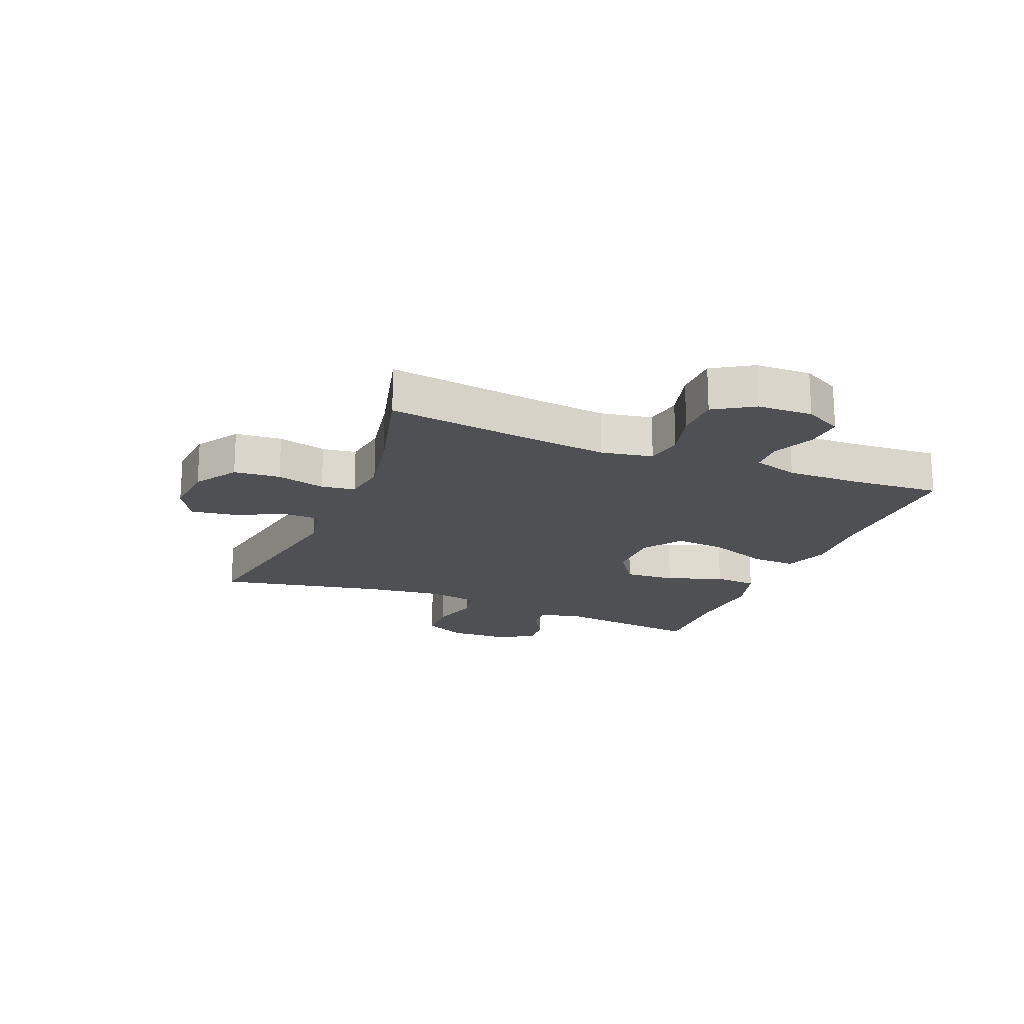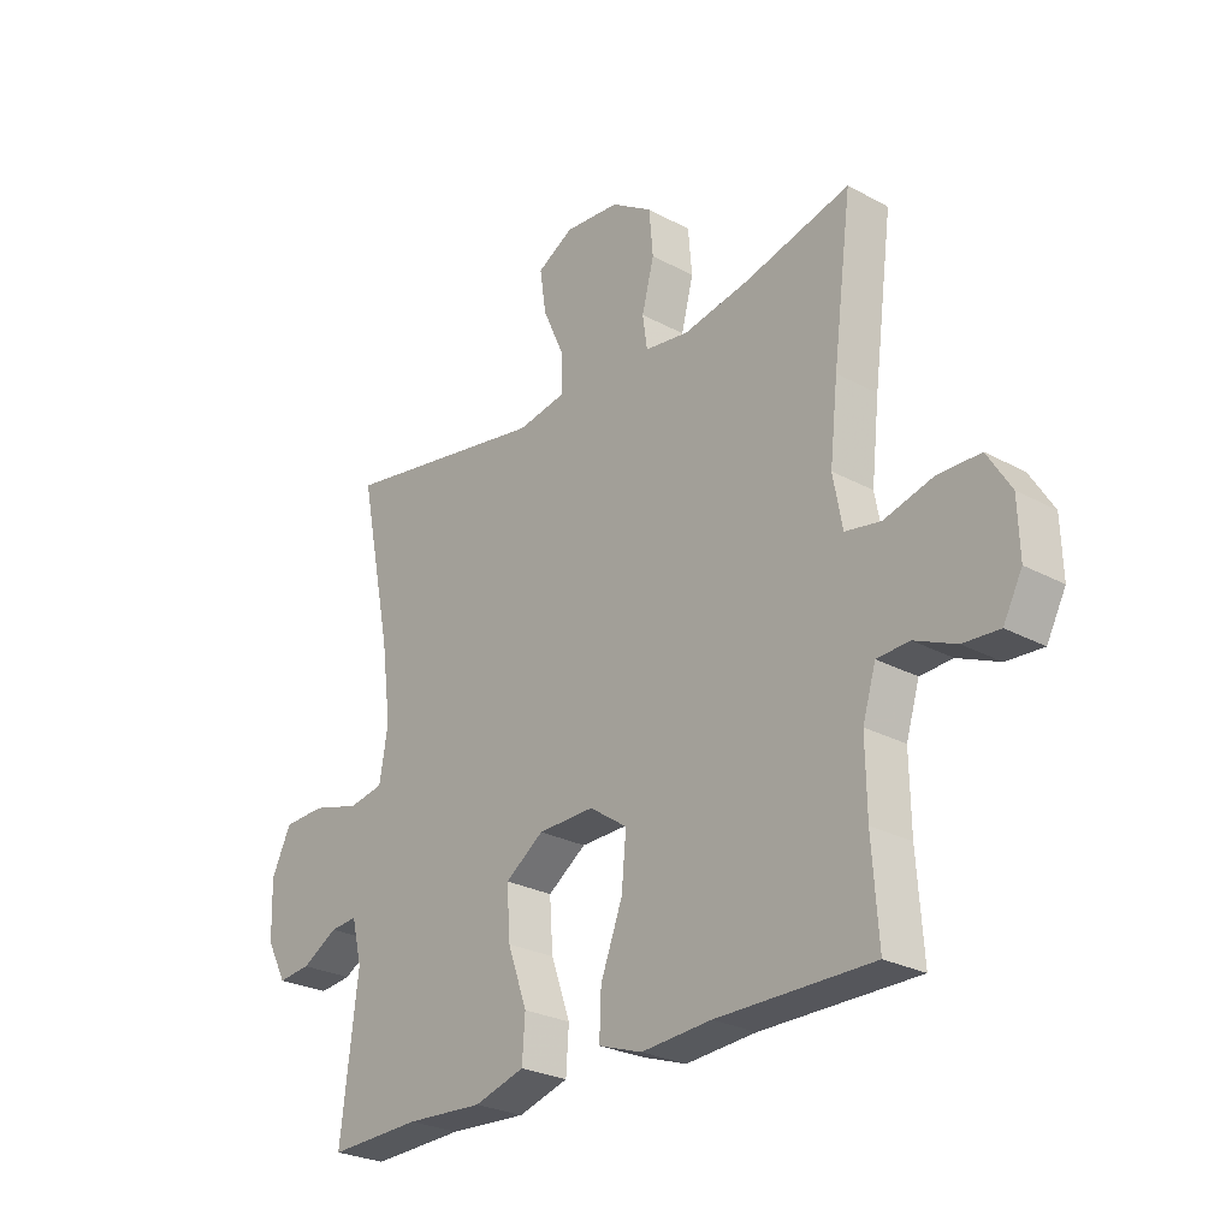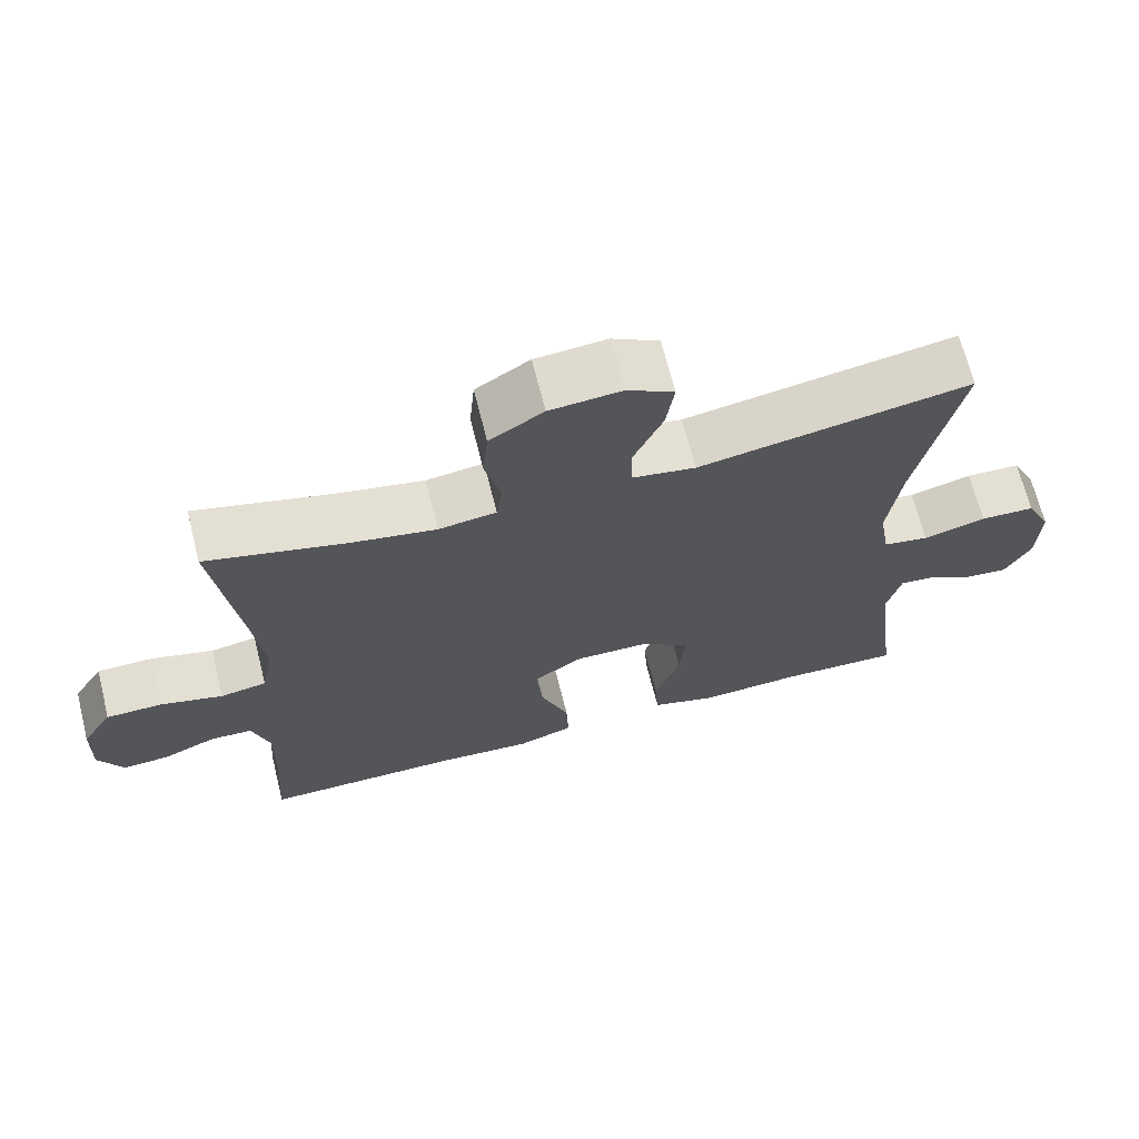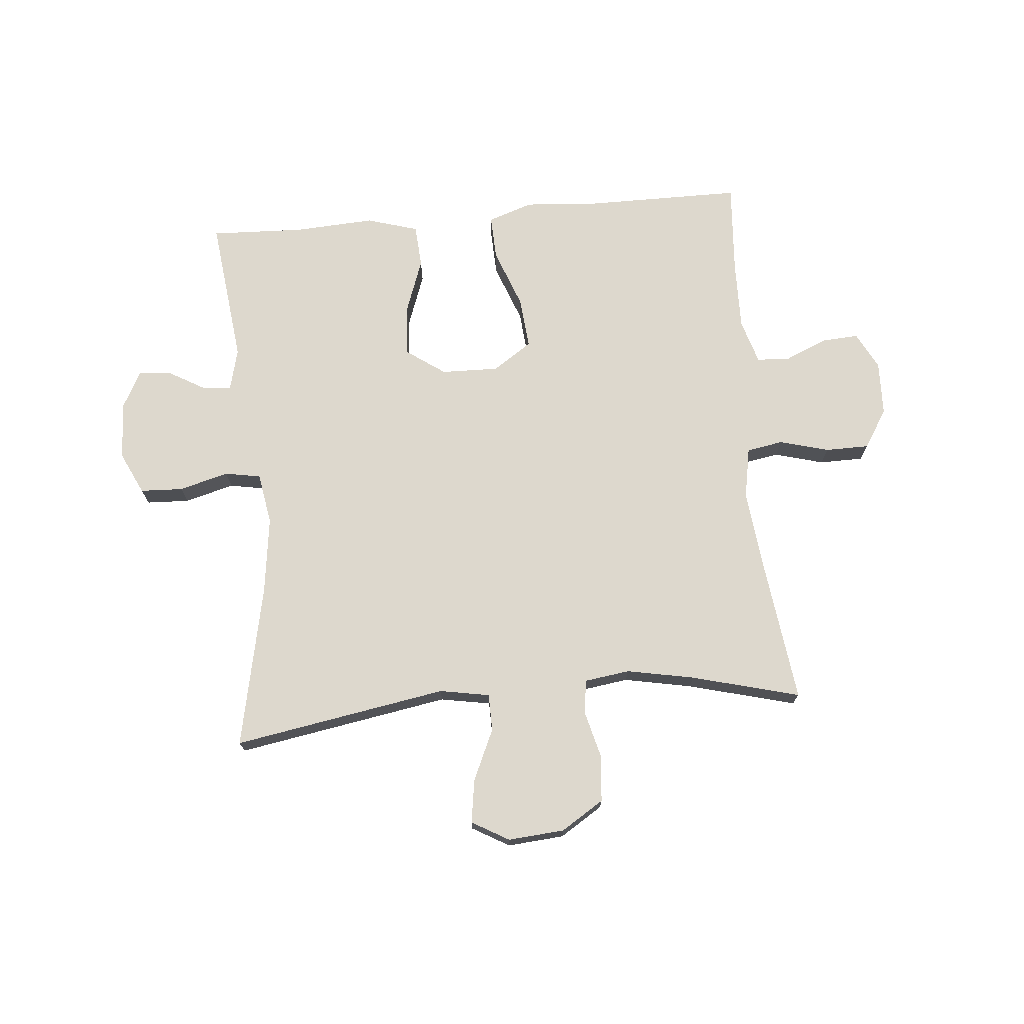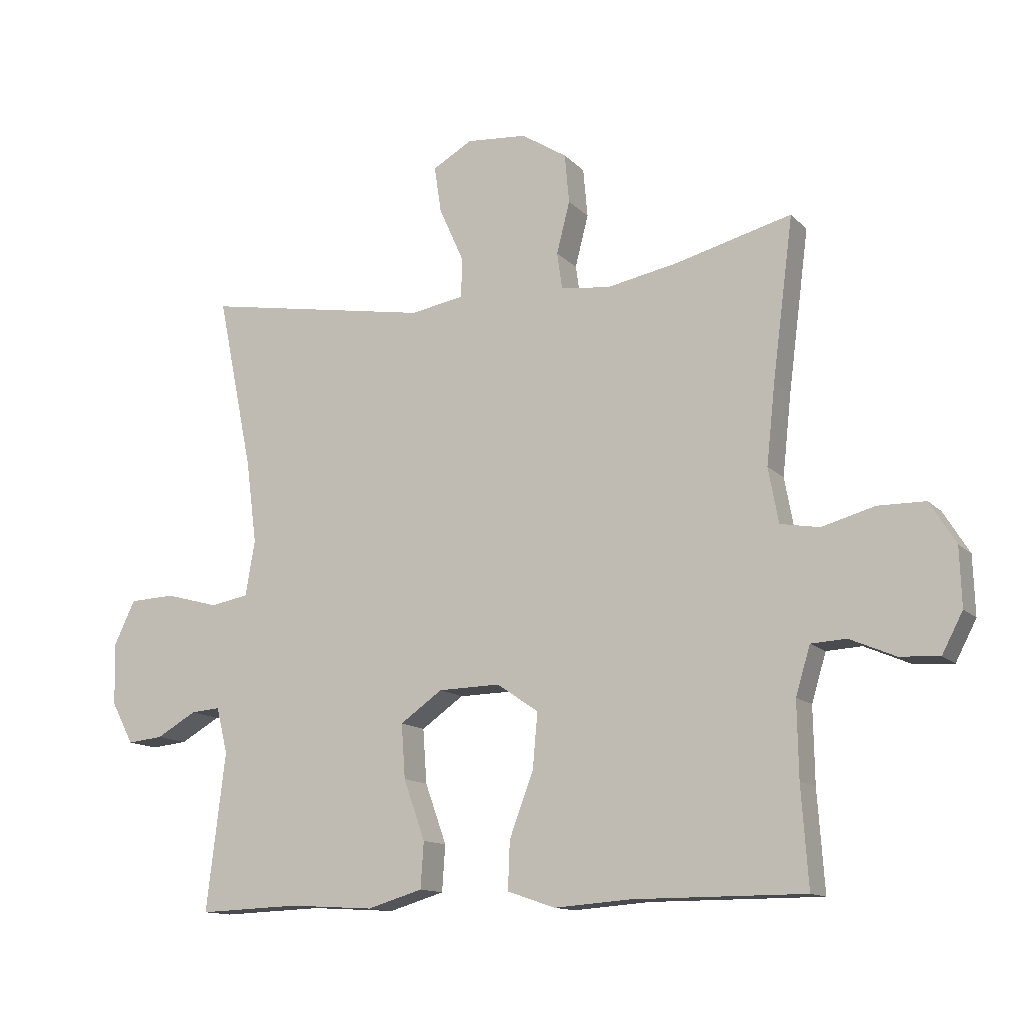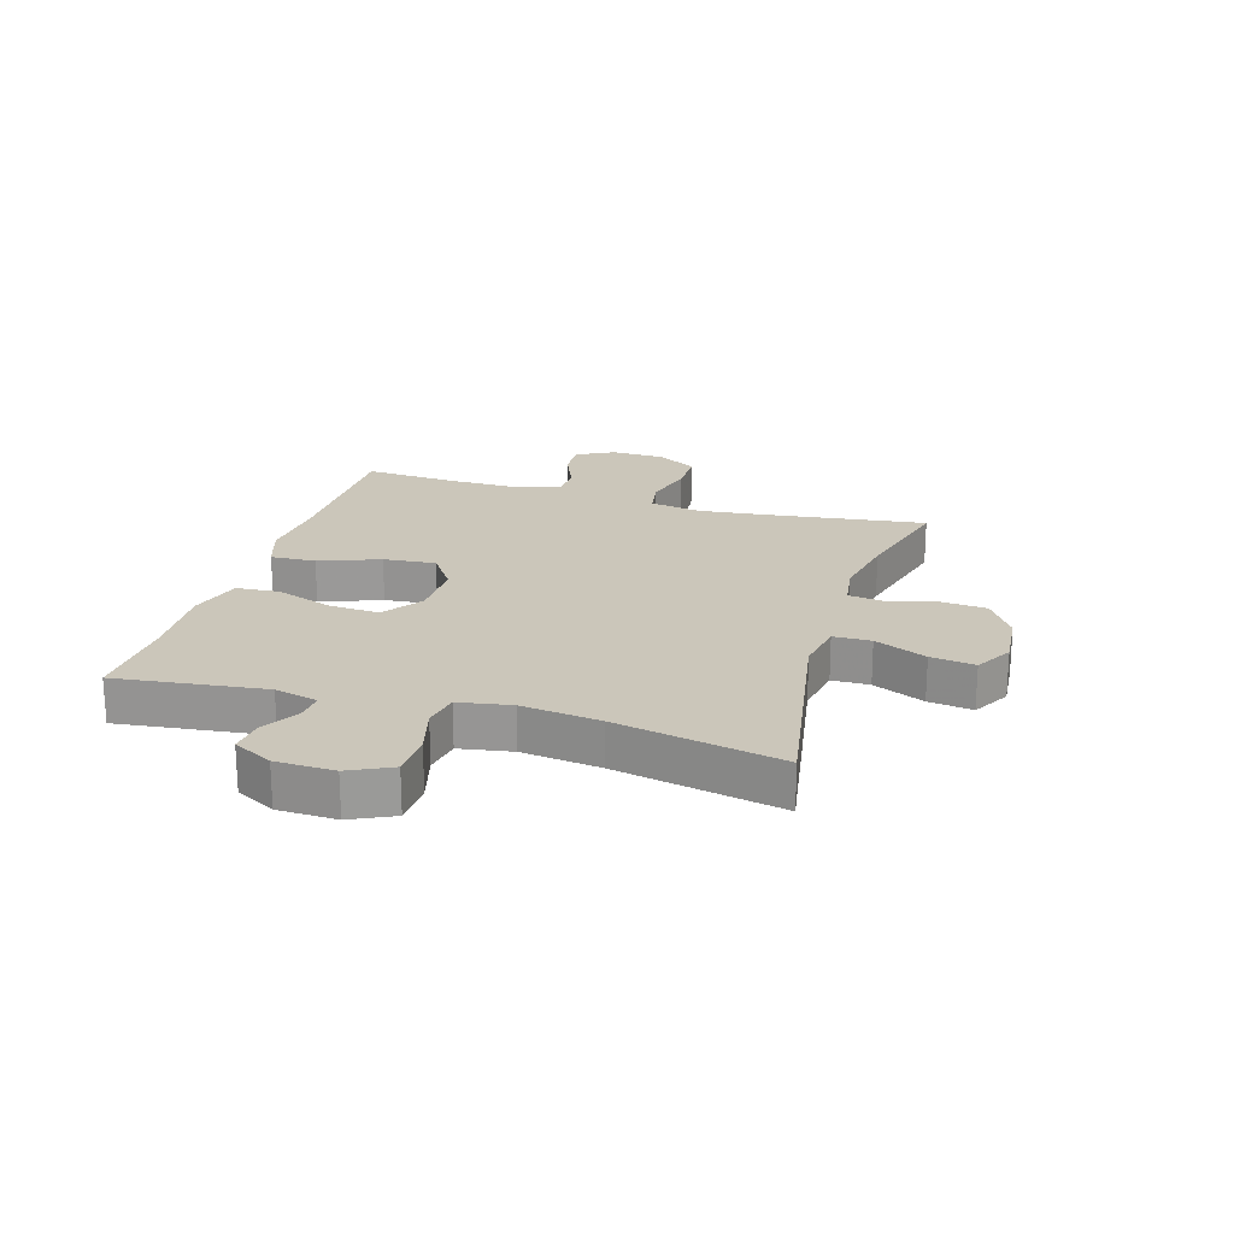
<metadata>
{"format":"obj","ext":"obj","renderer":"f3d","projection":"perspective","resolution":1024,"background":"white","views":[{"elev":-18.9,"azim":67.8,"up":"+Y"},{"elev":-26.3,"azim":49.5,"up":"+Z"},{"elev":68.0,"azim":165.9,"up":"+Z"},{"elev":72.2,"azim":-5.0,"up":"+Y"},{"elev":-13.0,"azim":26.1,"up":"+Z"},{"elev":21.2,"azim":-73.4,"up":"+Y"}]}
</metadata>
<code>
v -0.5 0.07 -0.5
v -0.47 0.07 -0.25
v -0.488 0.07 -0.177
v -0.535 0.07 -0.181
v -0.598 0.07 -0.217
v -0.655 0.07 -0.223
v -0.69 0.07 -0.157
v -0.693 0.07 -0.059
v -0.659 0.07 0.012
v -0.586 0.07 0.015
v -0.502 0.07 -0.008
v -0.441 0.07 0.003
v -0.426 0.07 0.091
v -0.443 0.07 0.222
v -0.5 0.07 0.5
v -0.137 0.07 0.437
v -0.052 0.07 0.452
v -0.051 0.07 0.515
v -0.09 0.07 0.602
v -0.101 0.07 0.676
v -0.038 0.07 0.712
v 0.058 0.07 0.704
v 0.13 0.07 0.658
v 0.137 0.07 0.58
v 0.116 0.07 0.498
v 0.124 0.07 0.441
v 0.201 0.07 0.43
v 0.316 0.07 0.452
v 0.5 0.07 0.5
v 0.467 0.07 0.246
v 0.453 0.07 0.118
v 0.469 0.07 0.031
v 0.531 0.07 0.02
v 0.615 0.07 0.043
v 0.69 0.07 0.042
v 0.731 0.07 -0.024
v 0.734 0.07 -0.117
v 0.701 0.07 -0.18
v 0.638 0.07 -0.176
v 0.566 0.07 -0.145
v 0.51 0.07 -0.148
v 0.487 0.07 -0.224
v 0.489 0.07 -0.343
v 0.5 0.07 -0.5
v 0.229 0.07 -0.5
v 0.107 0.07 -0.509
v 0.031 0.07 -0.483
v 0.034 0.07 -0.407
v 0.072 0.07 -0.306
v 0.08 0.07 -0.218
v 0.014 0.07 -0.173
v -0.084 0.07 -0.175
v -0.151 0.07 -0.222
v -0.145 0.07 -0.308
v -0.111 0.07 -0.403
v -0.116 0.07 -0.476
v -0.204 0.07 -0.502
v -0.339 0.07 -0.494
v -0.5 0 -0.5
v -0.47 0 -0.25
v -0.488 0 -0.177
v -0.535 0 -0.181
v -0.598 0 -0.217
v -0.655 0 -0.223
v -0.69 0 -0.157
v -0.693 0 -0.059
v -0.659 0 0.012
v -0.586 0 0.015
v -0.502 0 -0.008
v -0.441 0 0.003
v -0.426 0 0.091
v -0.443 0 0.222
v -0.5 0 0.5
v -0.137 0 0.437
v -0.052 0 0.452
v -0.051 0 0.515
v -0.09 0 0.602
v -0.101 0 0.676
v -0.038 0 0.712
v 0.058 0 0.704
v 0.13 0 0.658
v 0.137 0 0.58
v 0.116 0 0.498
v 0.124 0 0.441
v 0.201 0 0.43
v 0.316 0 0.452
v 0.5 0 0.5
v 0.467 0 0.246
v 0.453 0 0.118
v 0.469 0 0.031
v 0.531 0 0.02
v 0.615 0 0.043
v 0.69 0 0.042
v 0.731 0 -0.024
v 0.734 0 -0.117
v 0.701 0 -0.18
v 0.638 0 -0.176
v 0.566 0 -0.145
v 0.51 0 -0.148
v 0.487 0 -0.224
v 0.489 0 -0.343
v 0.5 0 -0.5
v 0.229 0 -0.5
v 0.107 0 -0.509
v 0.031 0 -0.483
v 0.034 0 -0.407
v 0.072 0 -0.306
v 0.08 0 -0.218
v 0.014 0 -0.173
v -0.084 0 -0.175
v -0.151 0 -0.222
v -0.145 0 -0.308
v -0.111 0 -0.403
v -0.116 0 -0.476
v -0.204 0 -0.502
v -0.339 0 -0.494
f 55 56 57 58
f 54 55 58 1
f 53 54 1 2
f 52 53 2 3
f 51 52 3
f 46 47 48 49
f 45 46 49 50
f 43 44 45 50
f 42 43 50 51
f 37 38 39 40
f 37 40 41
f 36 37 41
f 33 34 35 36
f 32 33 36 41
f 28 29 30
f 27 28 30 31
f 26 27 31 32
f 22 23 24 25
f 22 25 26
f 21 22 26
f 18 19 20 21
f 17 18 21 26
f 16 17 26 32
f 14 15 16 32
f 8 9 10 11
f 8 11 12
f 7 8 12
f 4 5 6 7
f 3 4 7 12
f 51 3 12
f 42 51 12 13
f 32 41 42
f 13 14 32 42
f 116 115 114 113
f 59 116 113 112
f 60 59 112 111
f 61 60 111 110
f 61 110 109
f 107 106 105 104
f 108 107 104 103
f 108 103 102 101
f 109 108 101 100
f 98 97 96 95
f 99 98 95
f 99 95 94
f 94 93 92 91
f 99 94 91 90
f 88 87 86
f 89 88 86 85
f 90 89 85 84
f 83 82 81 80
f 84 83 80
f 84 80 79
f 79 78 77 76
f 84 79 76 75
f 90 84 75 74
f 90 74 73 72
f 69 68 67 66
f 70 69 66
f 70 66 65
f 65 64 63 62
f 70 65 62 61
f 70 61 109
f 71 70 109 100
f 100 99 90
f 100 90 72 71
f 1 59 60 2
f 2 60 61 3
f 3 61 62 4
f 4 62 63 5
f 5 63 64 6
f 6 64 65 7
f 7 65 66 8
f 8 66 67 9
f 9 67 68 10
f 10 68 69 11
f 11 69 70 12
f 12 70 71 13
f 13 71 72 14
f 14 72 73 15
f 15 73 74 16
f 16 74 75 17
f 17 75 76 18
f 18 76 77 19
f 19 77 78 20
f 20 78 79 21
f 21 79 80 22
f 22 80 81 23
f 23 81 82 24
f 24 82 83 25
f 25 83 84 26
f 26 84 85 27
f 27 85 86 28
f 28 86 87 29
f 29 87 88 30
f 30 88 89 31
f 31 89 90 32
f 32 90 91 33
f 33 91 92 34
f 34 92 93 35
f 35 93 94 36
f 36 94 95 37
f 37 95 96 38
f 38 96 97 39
f 39 97 98 40
f 40 98 99 41
f 41 99 100 42
f 42 100 101 43
f 43 101 102 44
f 44 102 103 45
f 45 103 104 46
f 46 104 105 47
f 47 105 106 48
f 48 106 107 49
f 49 107 108 50
f 50 108 109 51
f 51 109 110 52
f 52 110 111 53
f 53 111 112 54
f 54 112 113 55
f 55 113 114 56
f 56 114 115 57
f 57 115 116 58
f 58 116 59 1

</code>
